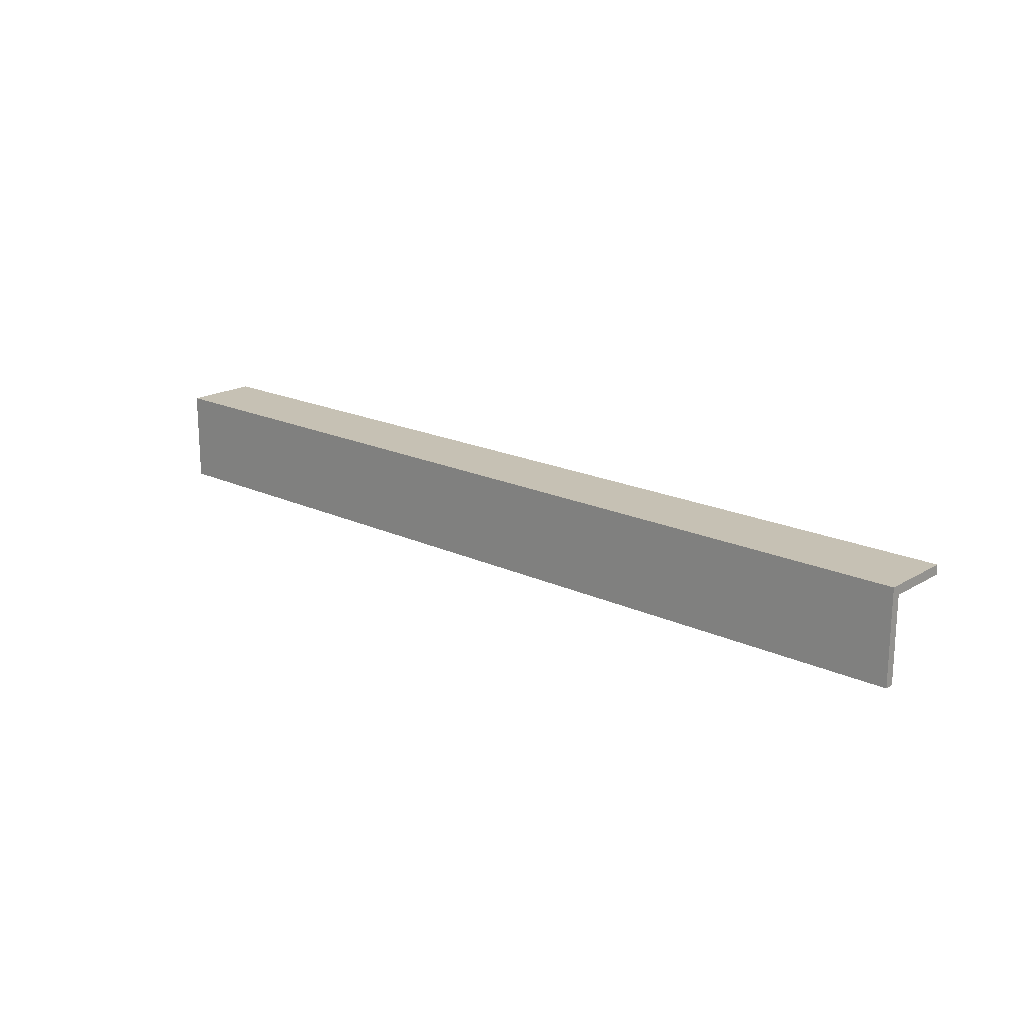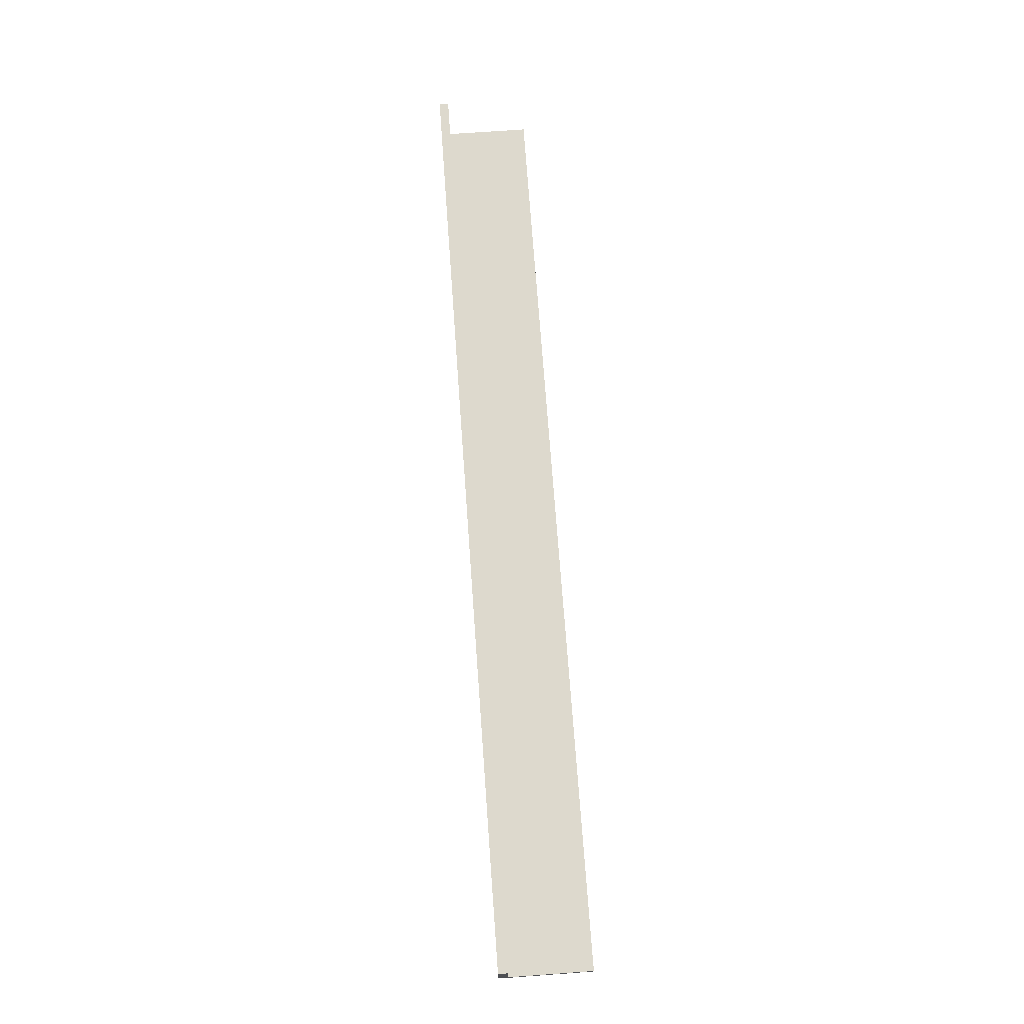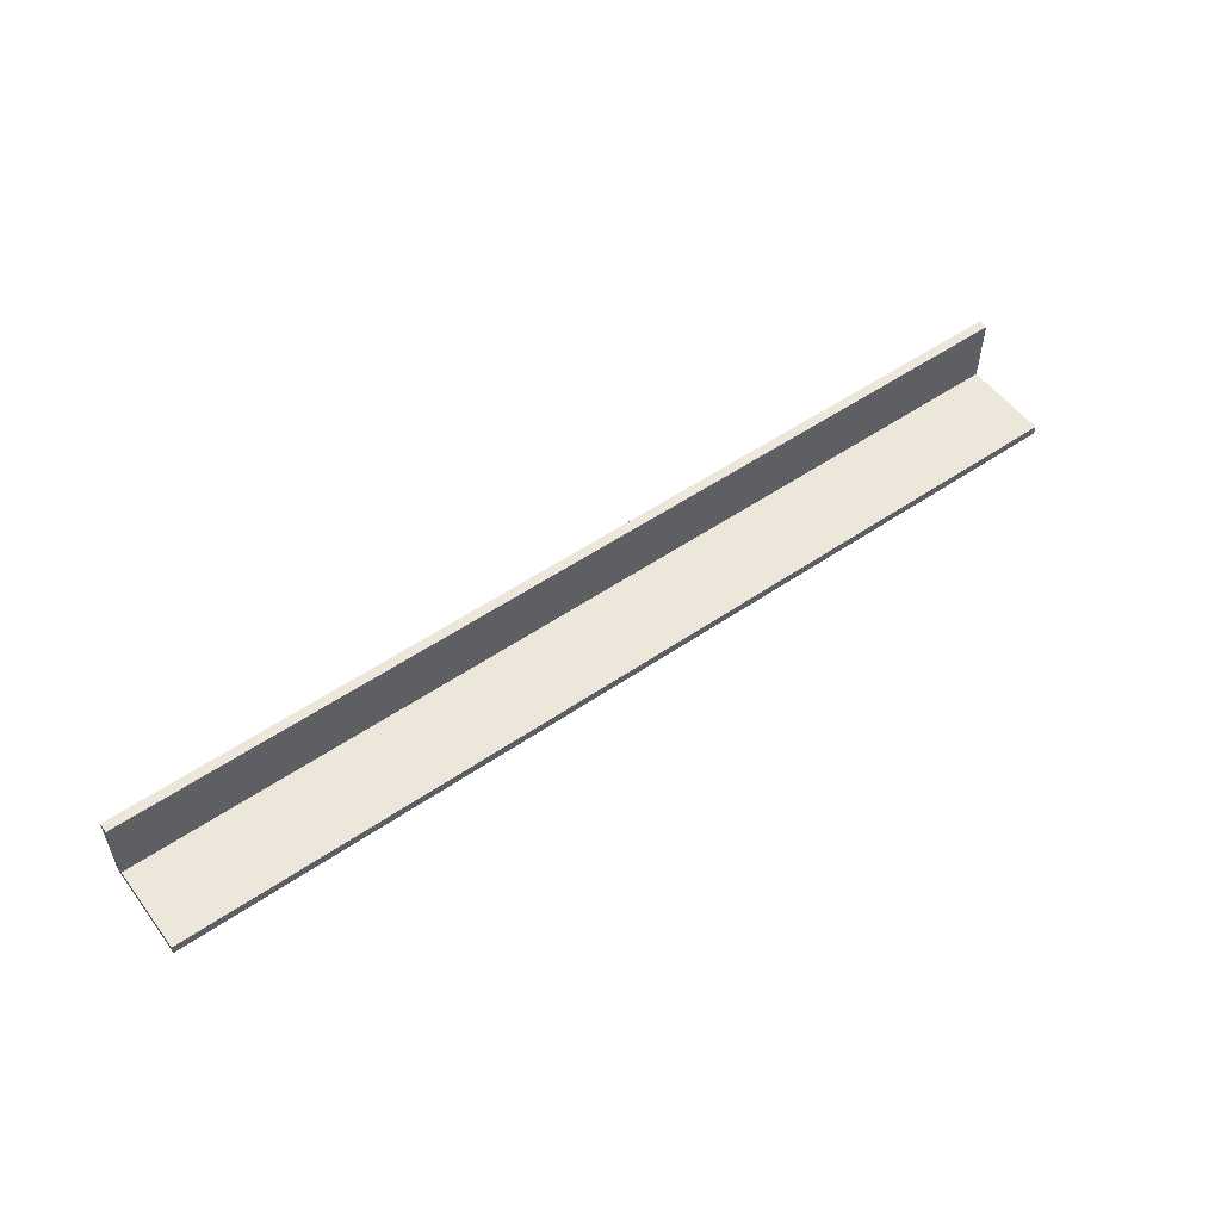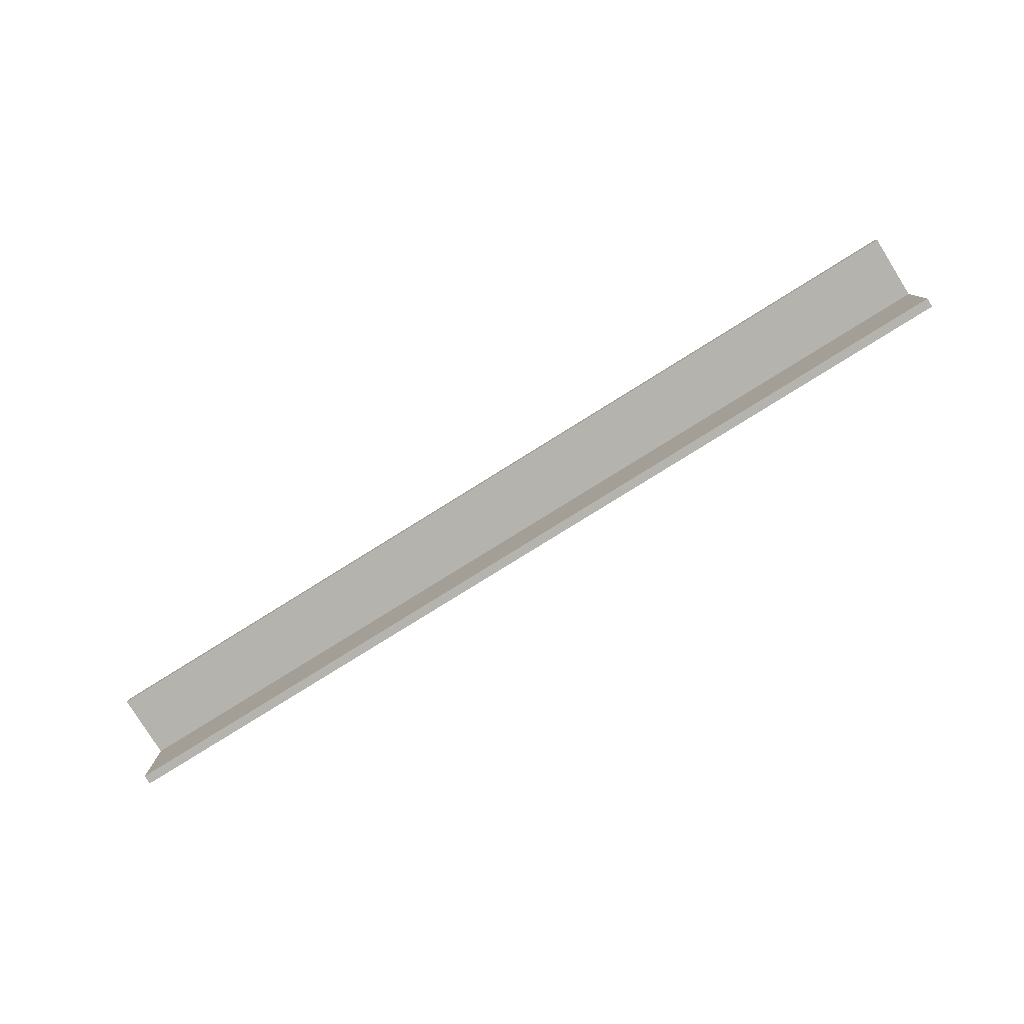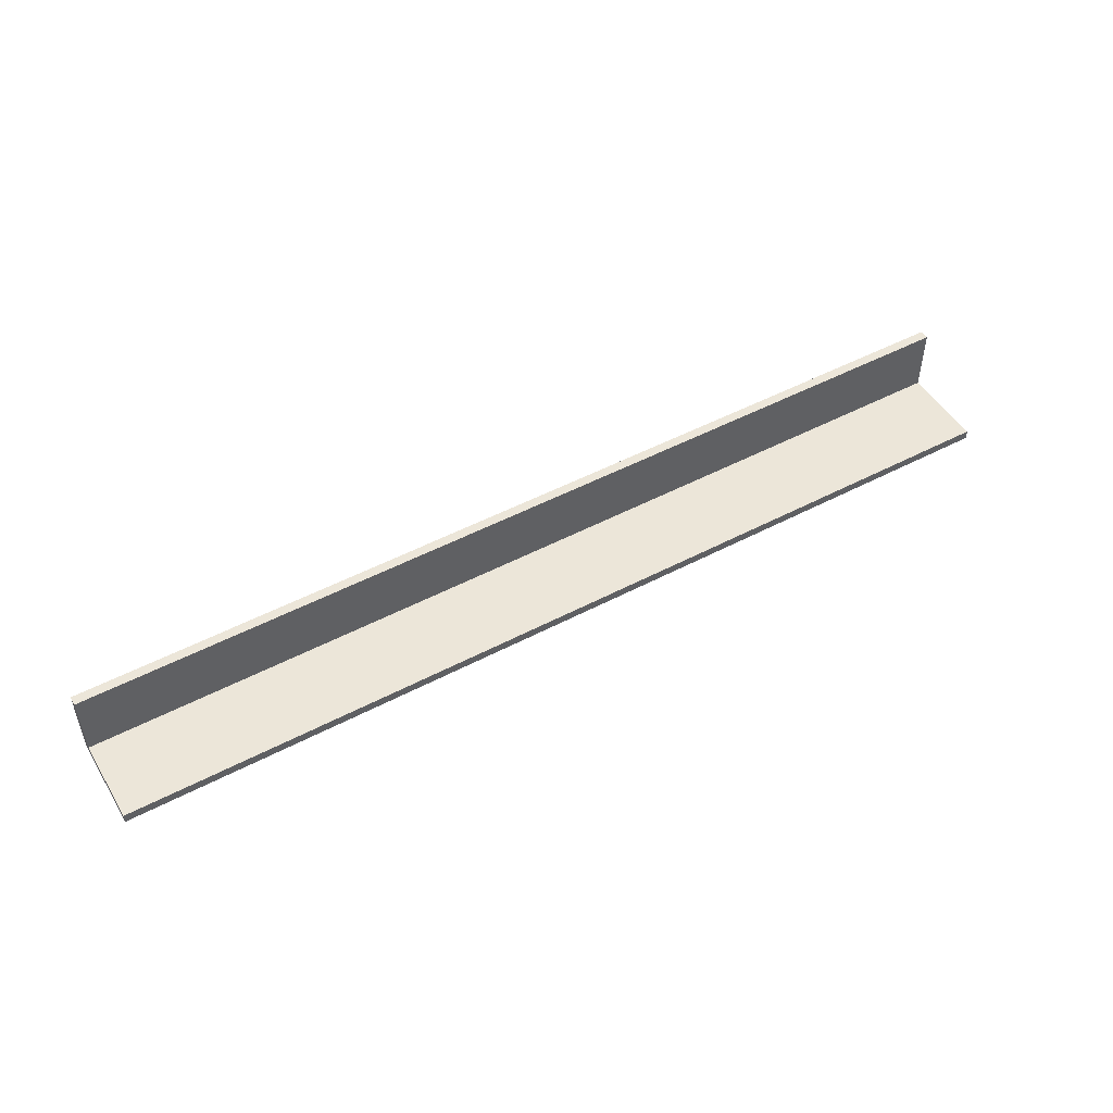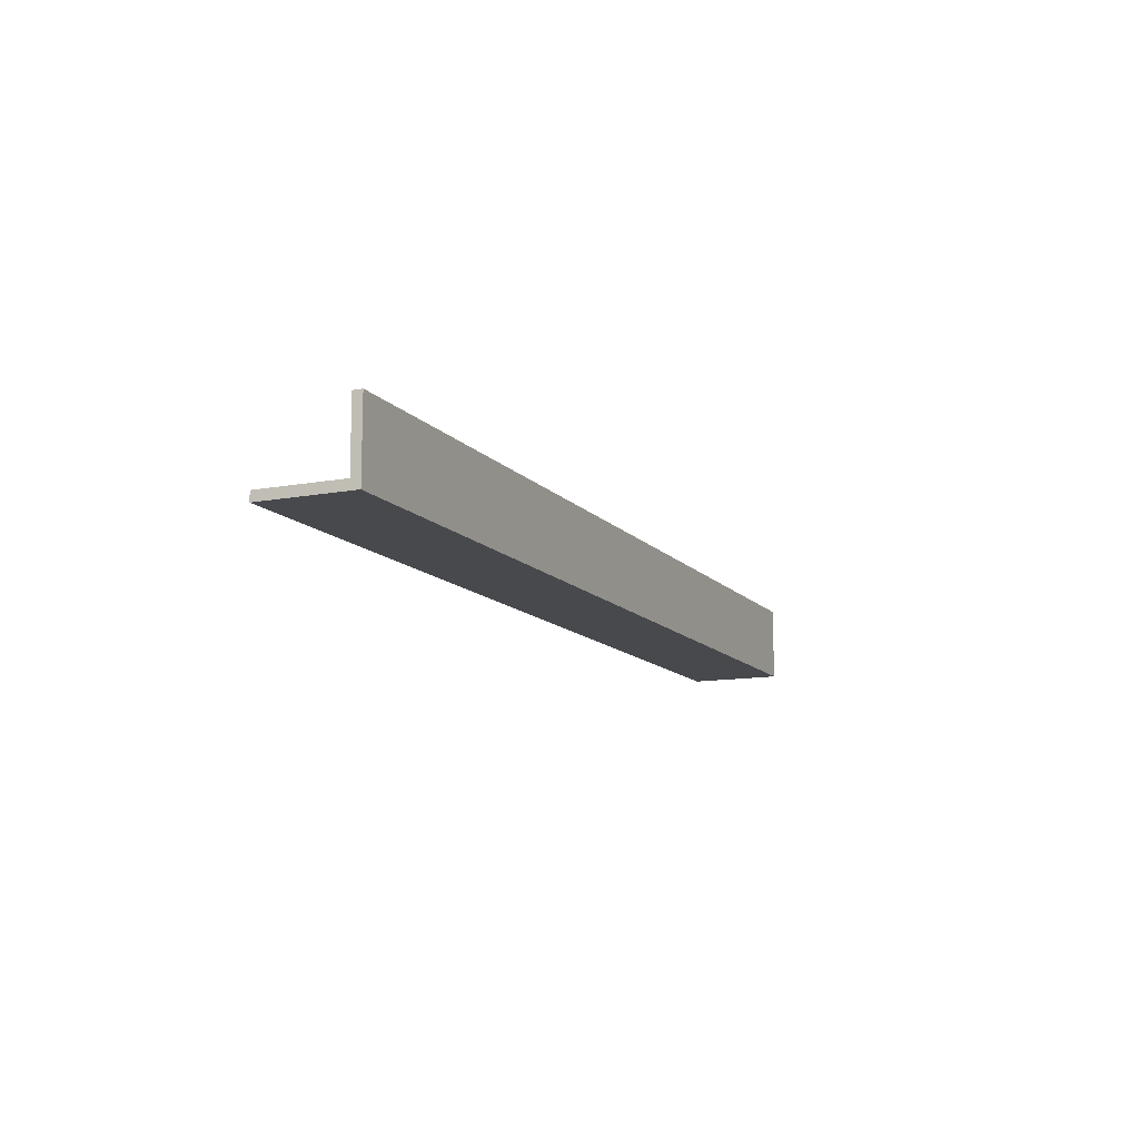
<metadata>
{"format":"obj","ext":"obj","renderer":"f3d","projection":"perspective","resolution":1024,"background":"white","views":[{"elev":18.6,"azim":-138.2,"up":"+Y"},{"elev":71.9,"azim":-94.1,"up":"+Z"},{"elev":54.0,"azim":-36.0,"up":"+Z"},{"elev":-79.9,"azim":31.9,"up":"+Y"},{"elev":49.3,"azim":-30.3,"up":"+Z"},{"elev":-12.1,"azim":114.1,"up":"+Z"}]}
</metadata>
<code>
o obj_0
v 54 		-9.998 		8
v 54 		-9.998 		0.998
v 54 		-9 		8
v 54 		-19 		0.998
v 54 		-19 		0
v 54 		-9 		0
v -46 		-9 		8
v -46 		-9.998 		0.998
v -46 		-9.998 		8
v -46 		-19 		0.998
v -46 		-9 		0
v -46 		-19 		0
g group_0_15277357
f 6 3 2
f 1 2 3
f 4 5 2
f 6 2 5
f 7 8 9
f 7 11 8
f 11 12 8
f 10 8 12
f 3 7 9
f 3 9 1
f 5 12 11
f 5 11 6
f 4 10 12
f 4 12 5
f 9 8 2
f 9 2 1
f 4 2 8
f 4 8 10
f 3 6 7
f 7 6 11

</code>
